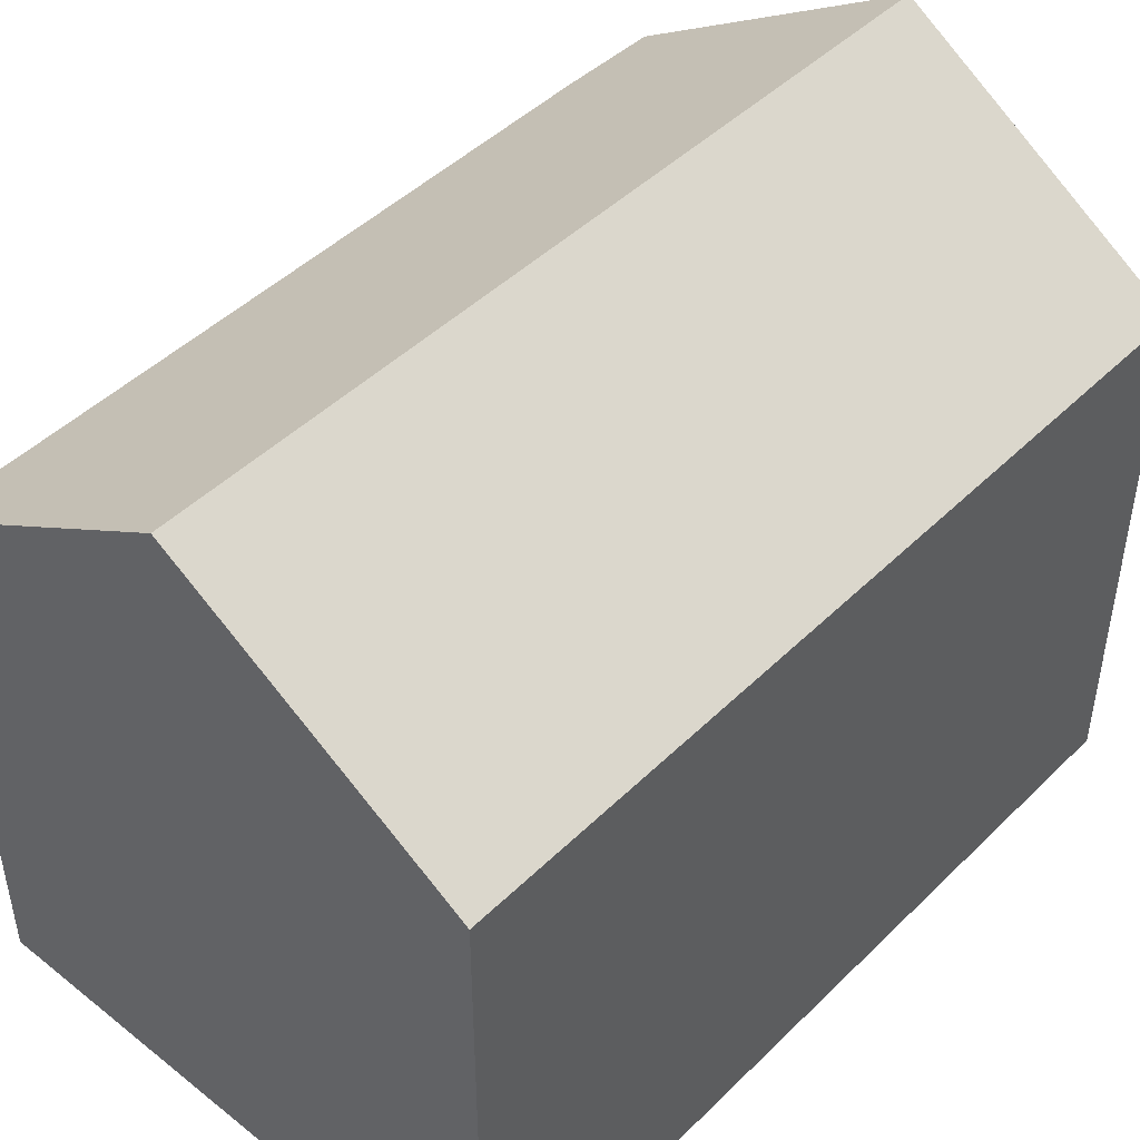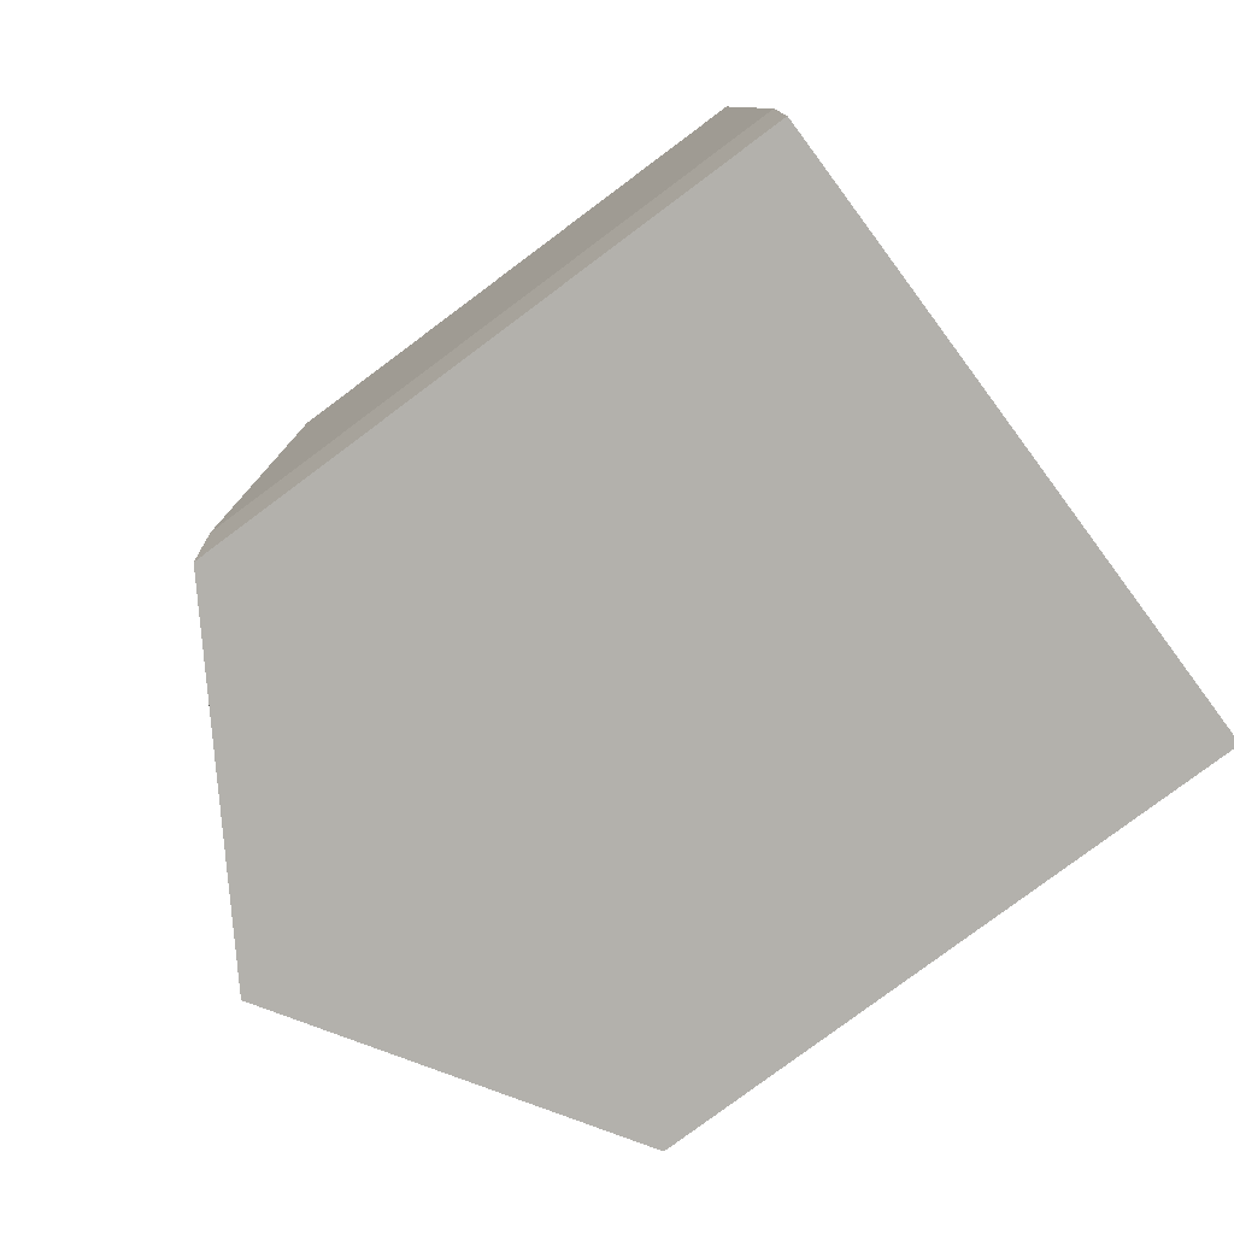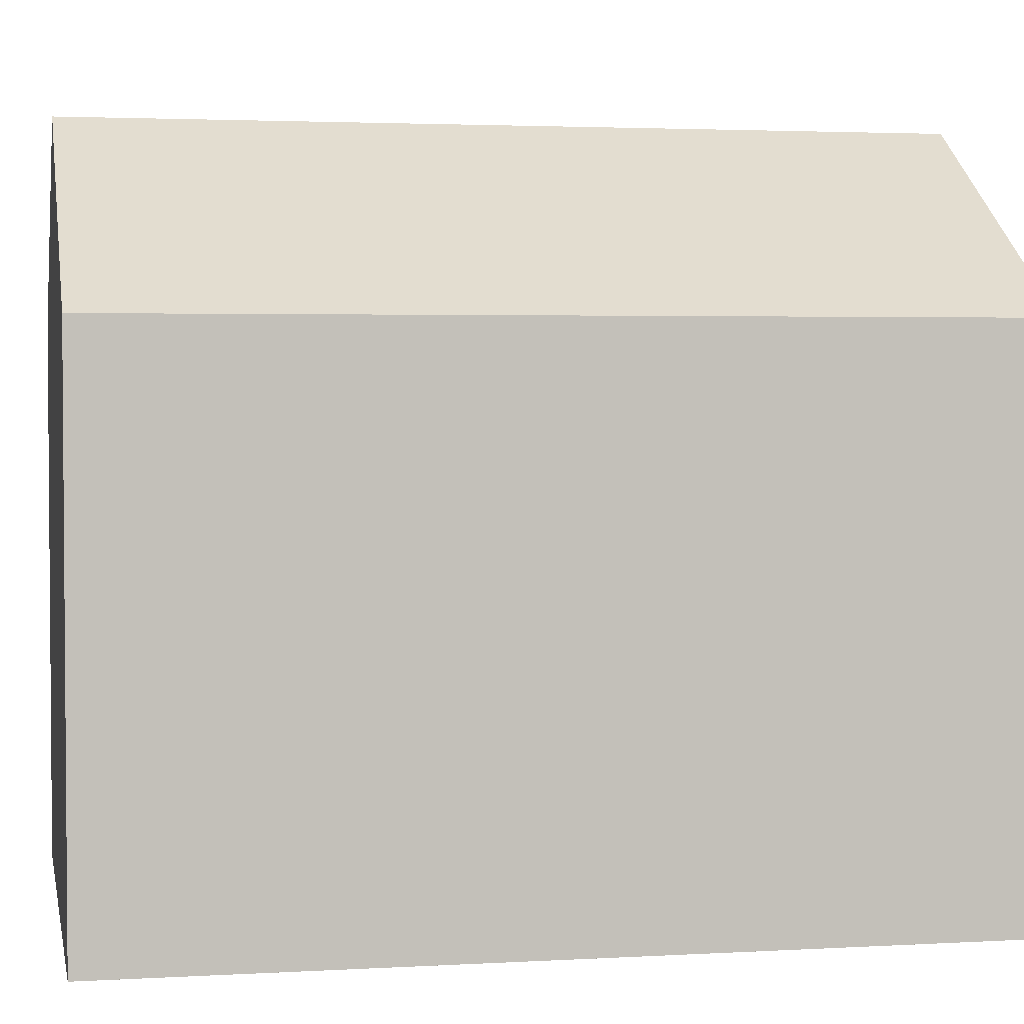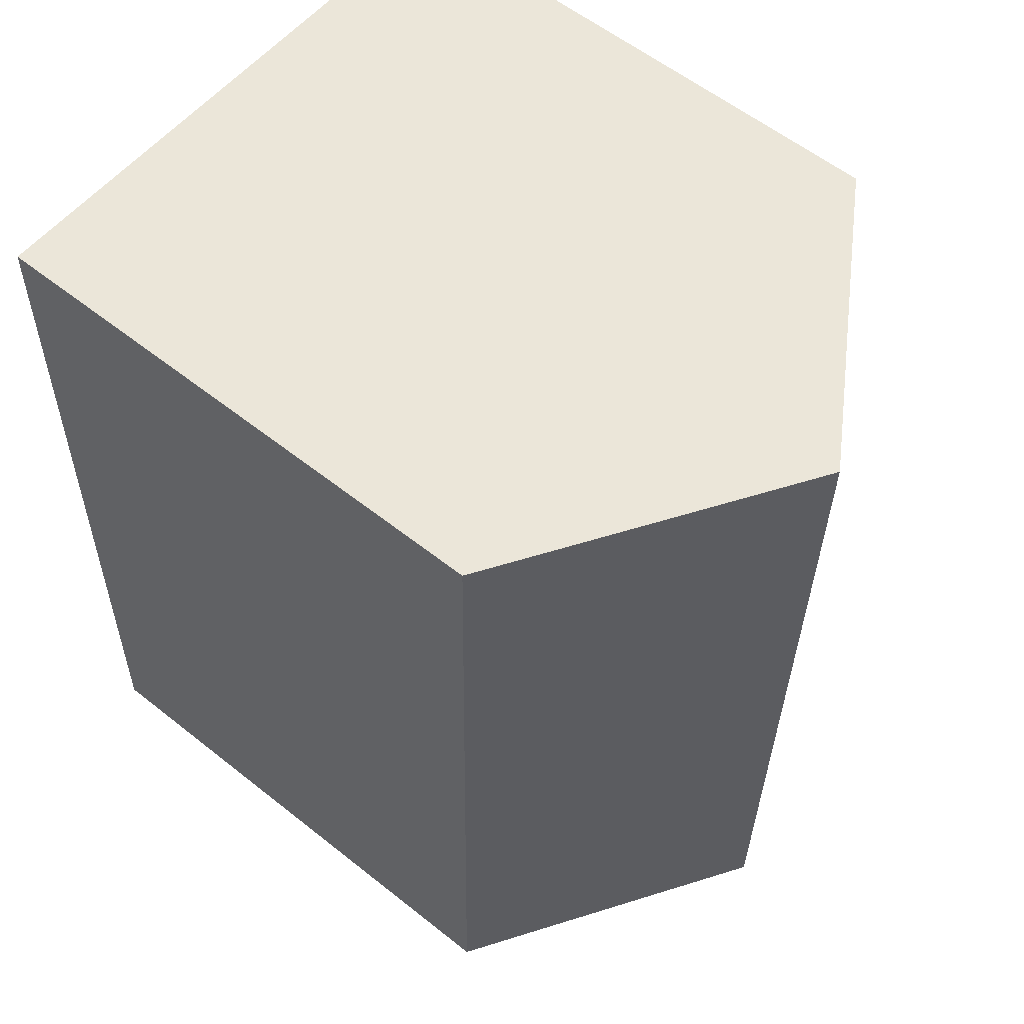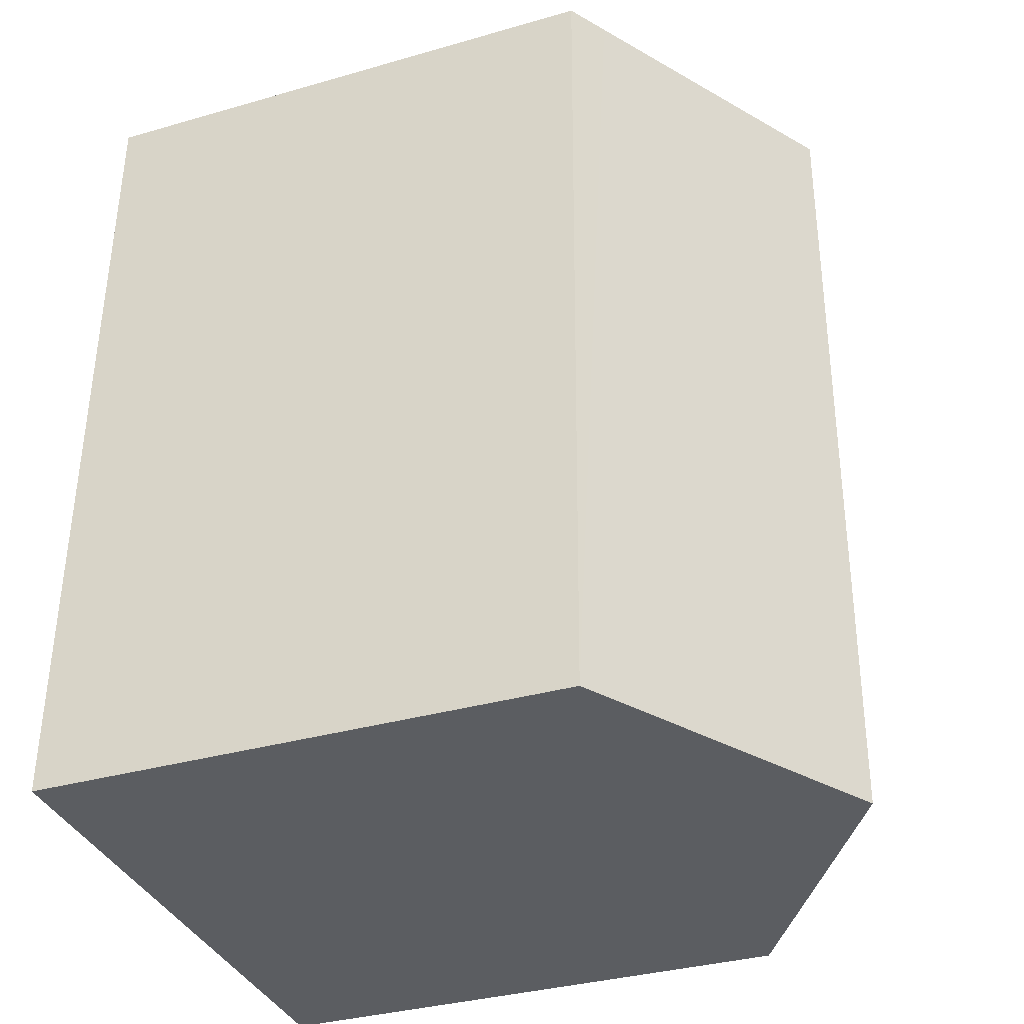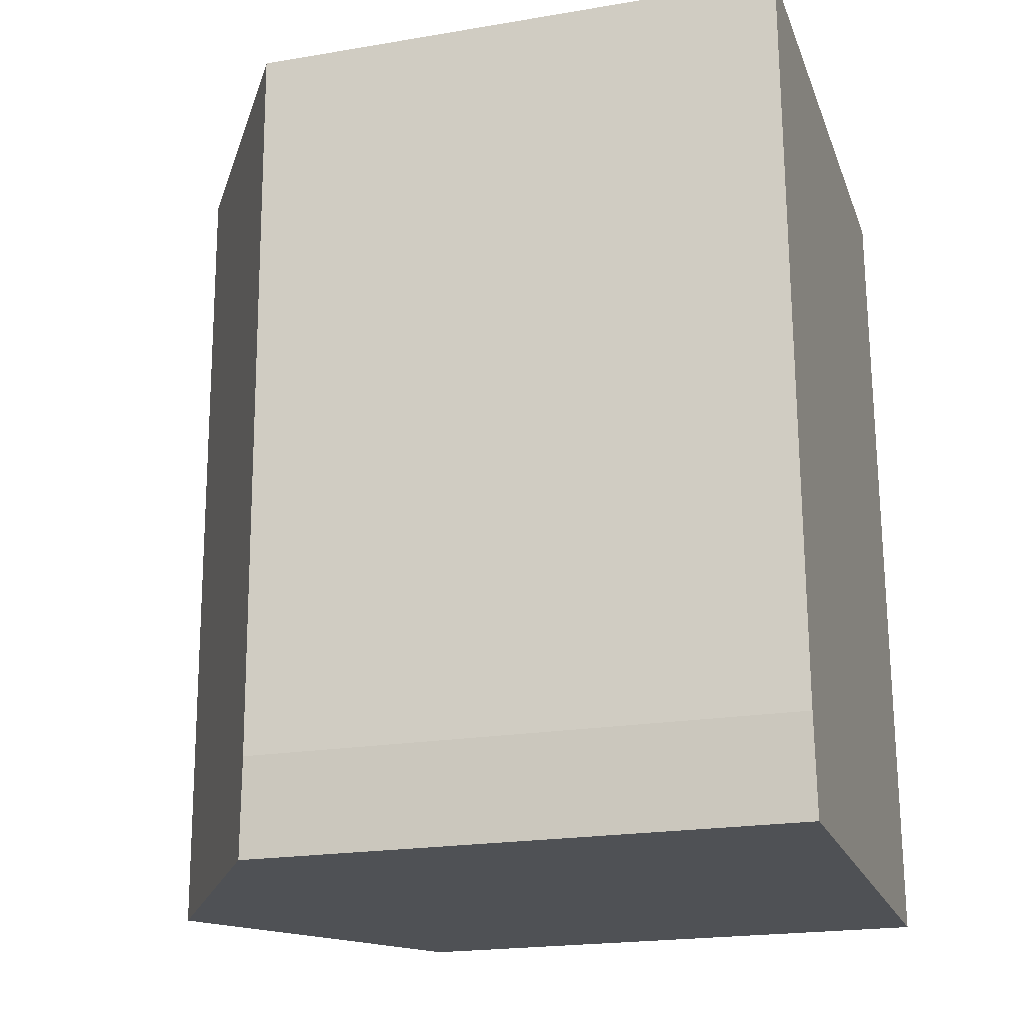
<metadata>
{"format":"obj","ext":"obj","renderer":"f3d","projection":"perspective","resolution":1024,"background":"white","views":[{"elev":46.2,"azim":40.9,"up":"+Y"},{"elev":-79.9,"azim":-53.3,"up":"+Z"},{"elev":2.8,"azim":77.6,"up":"+Y"},{"elev":58.2,"azim":129.4,"up":"+Z"},{"elev":-34.6,"azim":111.1,"up":"+Z"},{"elev":-21.0,"azim":-73.2,"up":"+Z"}]}
</metadata>
<code>
v  9.376 8.472 -13.11
v  8.511 8.845 0.177
v  9.111 8.466 0.19
v  4.511 11.37 0.094
v  4.785 11.37 -13.2
v  0.274 8.522 -13.3
v  0.158 8.469 -11.78
v  0.064 8.501 -4.781
v  0 8.522 5.218e-16
v  0 0 0
v  4.511 -5.756e-18 0.094
v  9.111 -1.163e-17 0.19
v  8.511 -1.084e-17 0.177
v  9.376 8.024e-16 -13.11
v  0.274 8.145e-16 -13.3
v  4.785 8.085e-16 -13.2
v  0.064 2.928e-16 -4.781
v  0.158 7.211e-16 -11.78
g defaultobject
f 1 2 3
f 2 1 4
f 4 1 5
f 6 4 5
f 4 6 7
f 4 7 8
f 4 8 9
f 10 4 9
f 4 10 2
f 2 10 3
f 3 10 11
f 3 11 12
f 12 11 13
f 3 14 1
f 14 3 12
f 1 6 5
f 6 1 14
f 6 14 15
f 15 14 16
f 8 10 9
f 10 8 7
f 10 7 17
f 17 7 18
f 15 7 6
f 7 15 18
f 12 16 14
f 16 12 15
f 15 12 18
f 18 12 17
f 17 12 13
f 17 13 10
f 10 13 11

</code>
